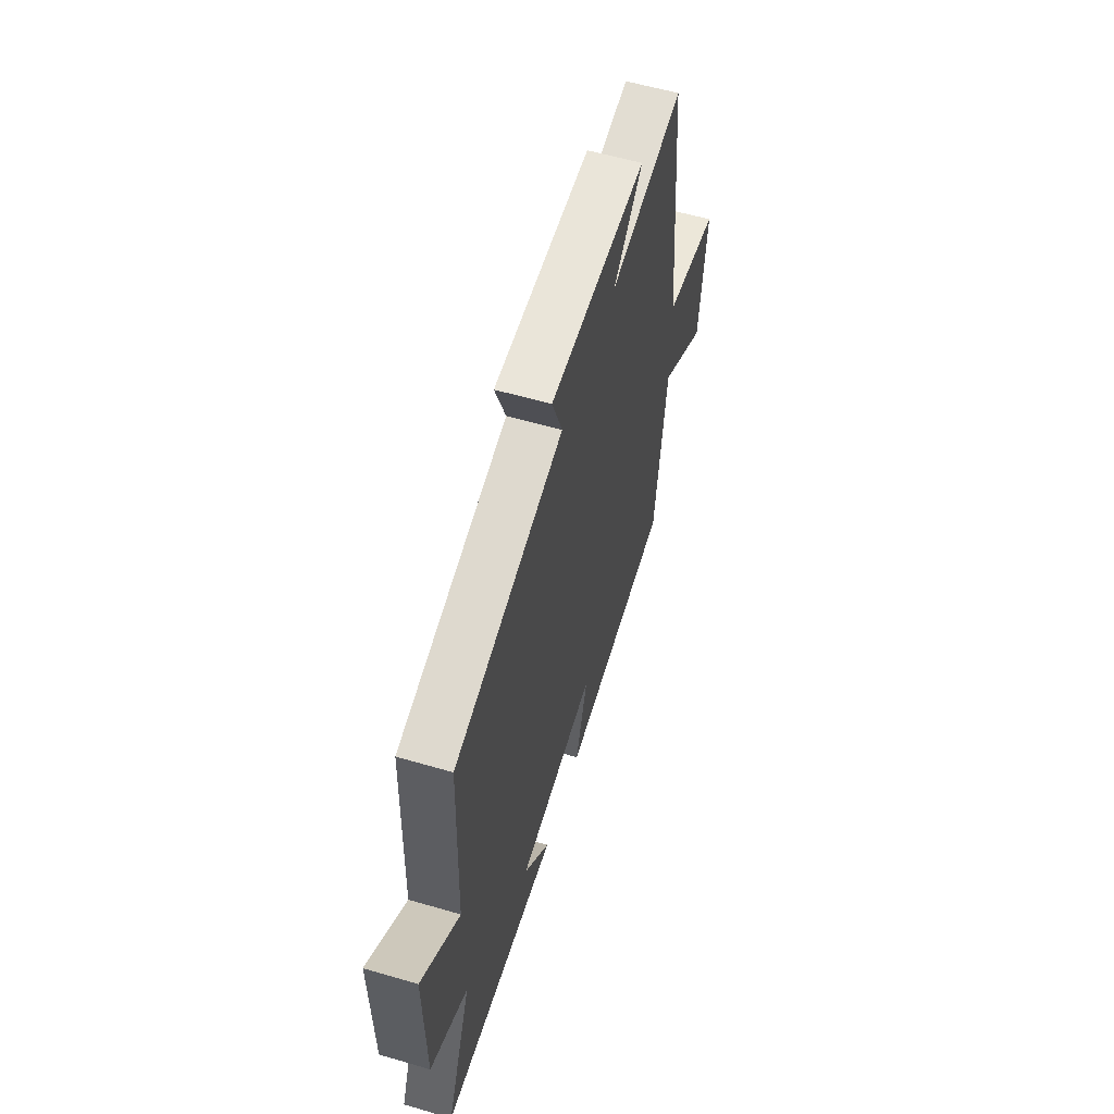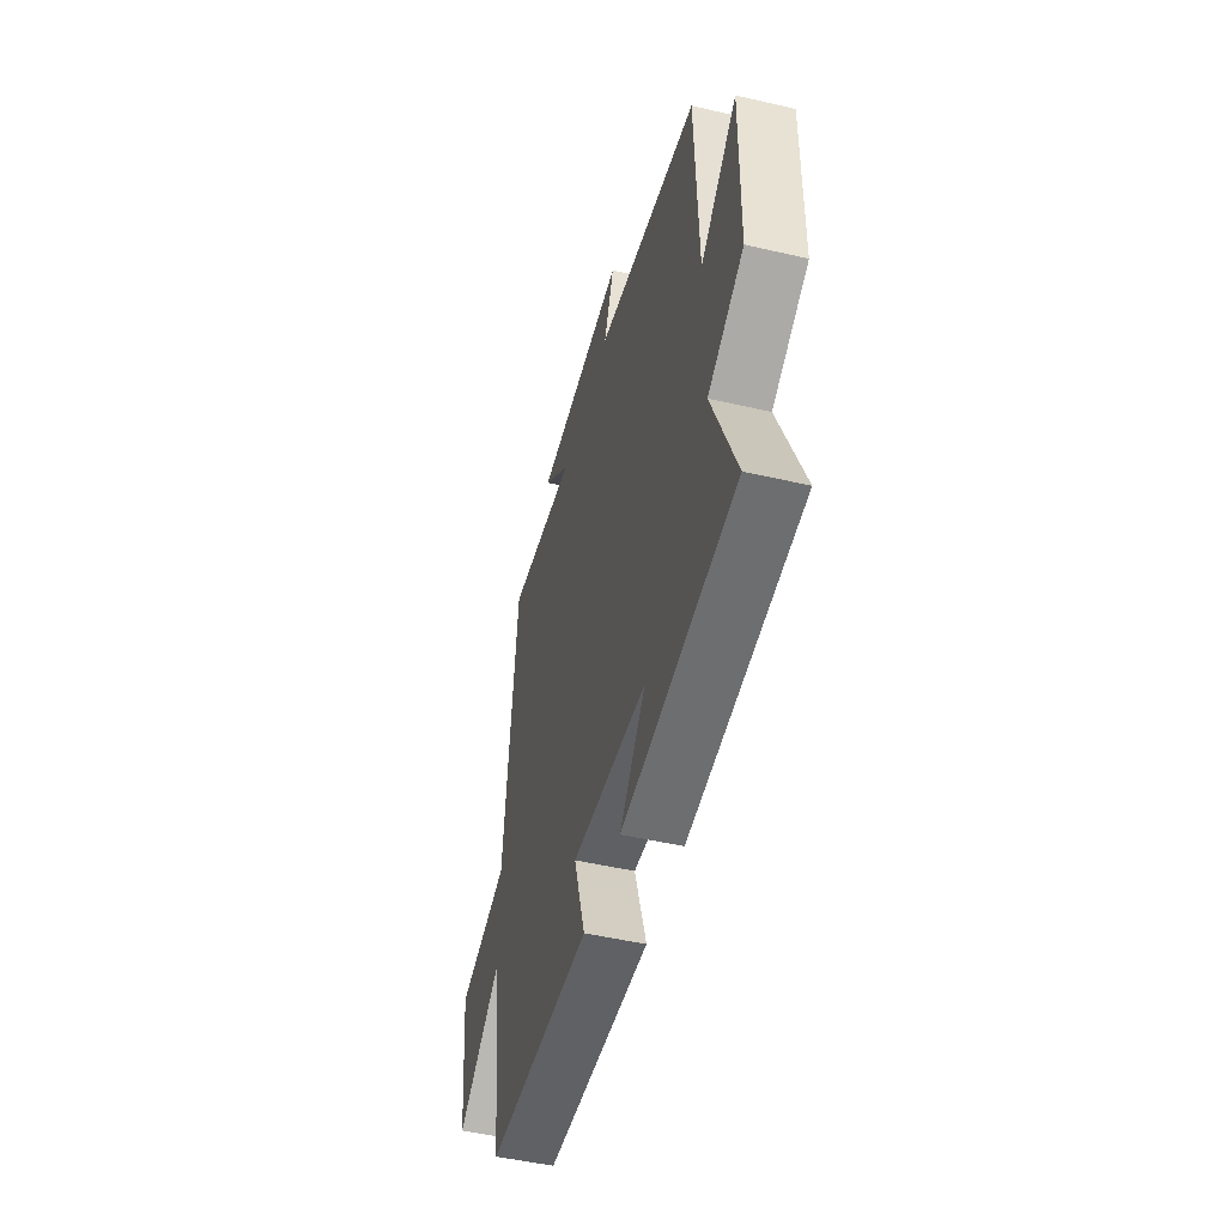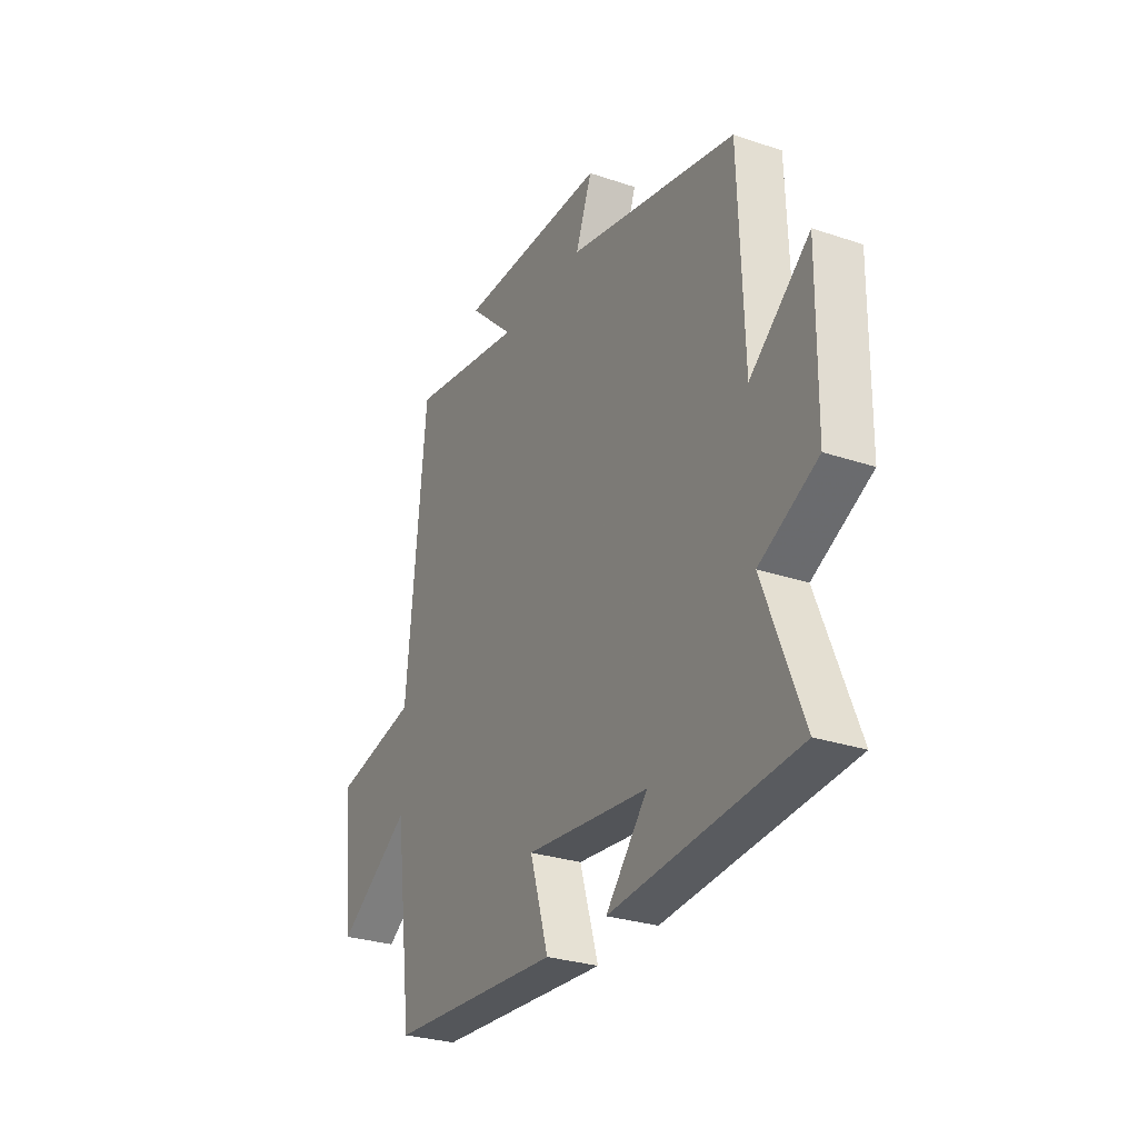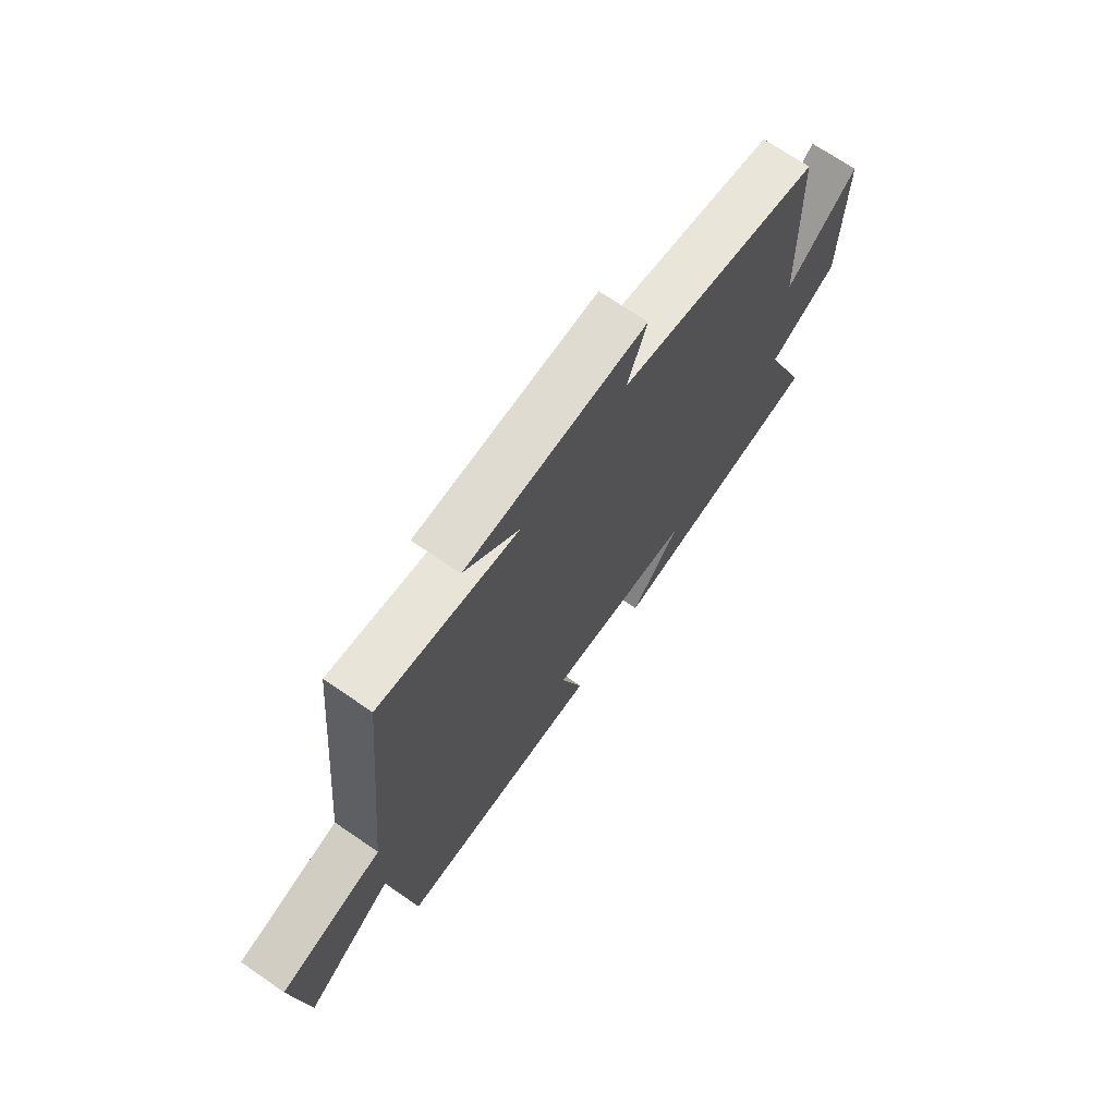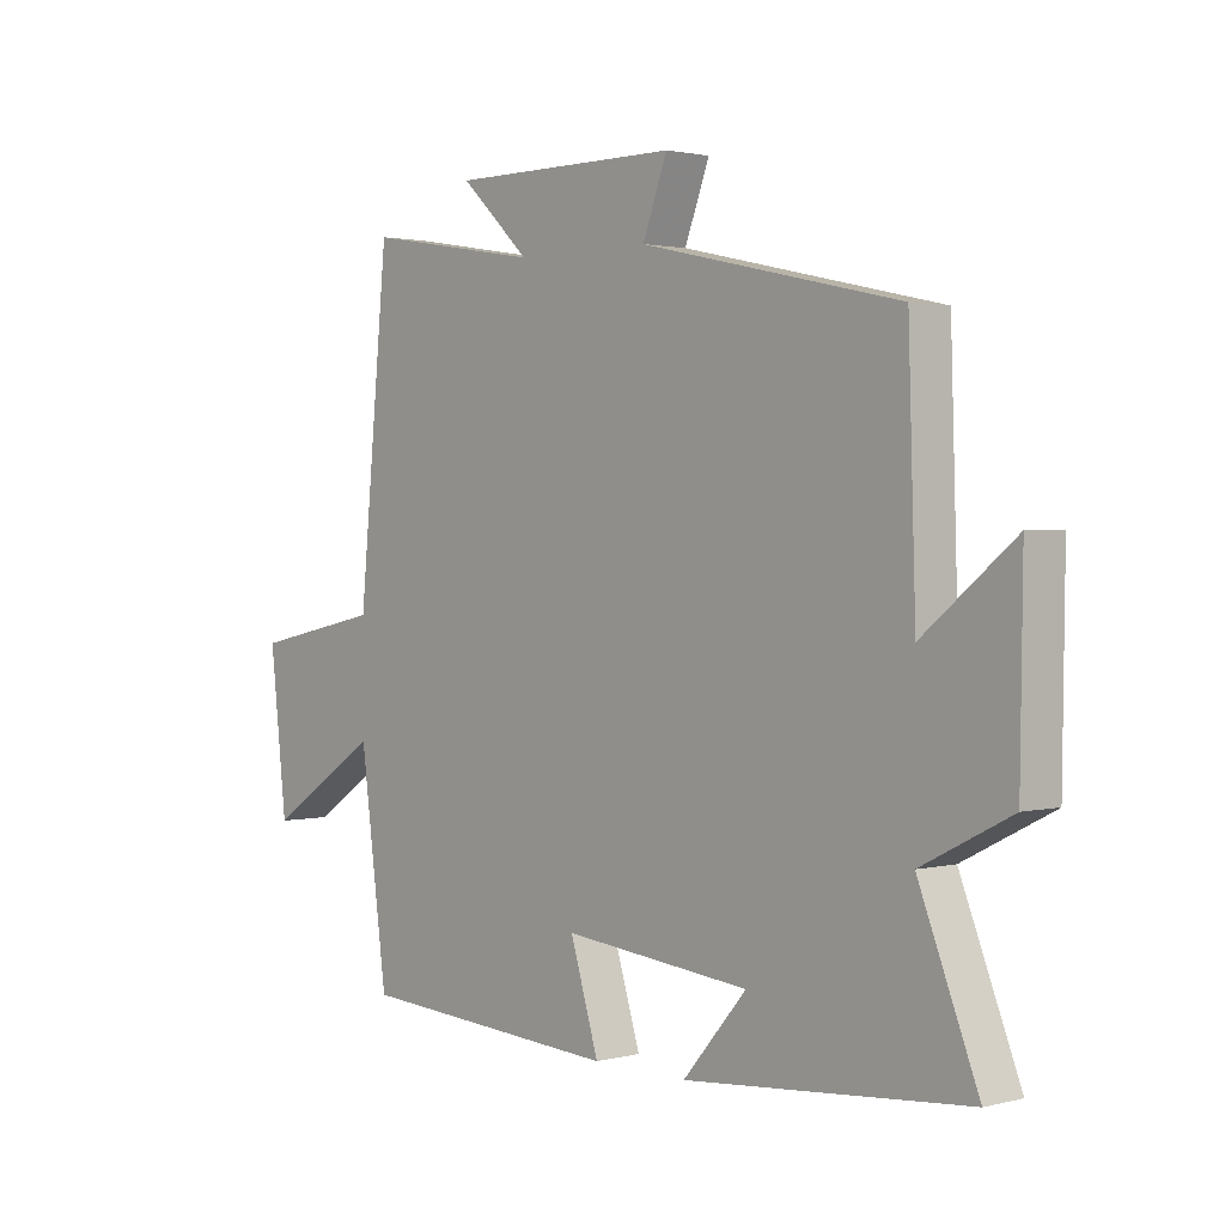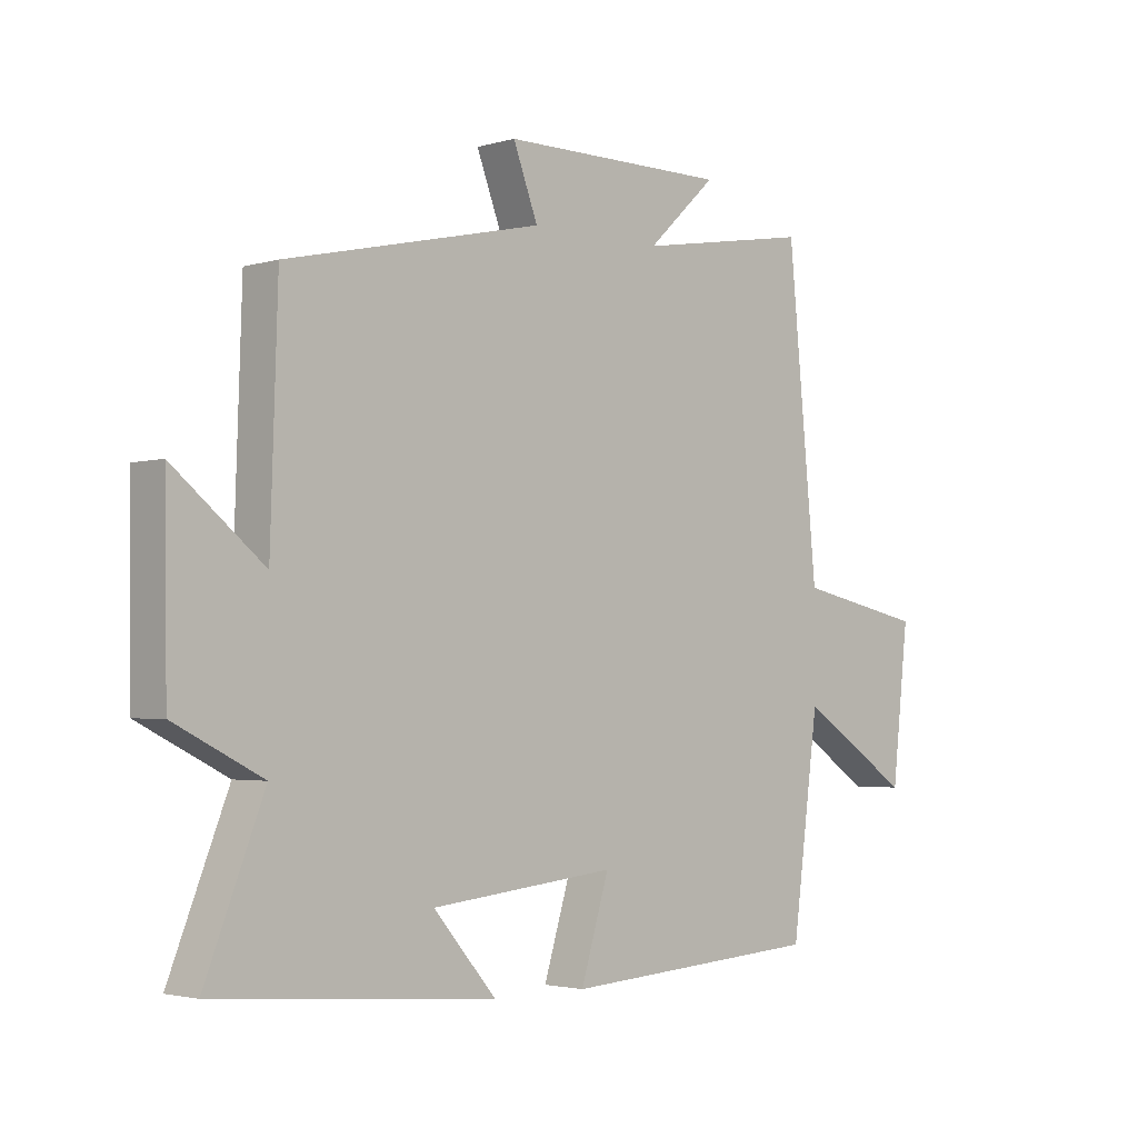
<metadata>
{"format":"obj","ext":"obj","renderer":"f3d","projection":"perspective","resolution":1024,"background":"white","views":[{"elev":58.0,"azim":106.9,"up":"+Z"},{"elev":-49.4,"azim":75.6,"up":"+Z"},{"elev":-28.6,"azim":63.2,"up":"+Z"},{"elev":70.0,"azim":-55.5,"up":"+Z"},{"elev":1.7,"azim":48.0,"up":"+Z"},{"elev":-2.7,"azim":135.3,"up":"+Z"}]}
</metadata>
<code>
v 0.597 0.07 -0.46
v 0.134 0.07 -0.5
v 0.239 0.07 -0.378
v -0.069 0.07 -0.346
v -0.022 0.07 -0.5
v -0.455 0.07 -0.472
v -0.5 0.07 -0.131
v -0.686 0.07 -0.254
v -0.714 0.07 -0.004
v -0.5 0.07 0.041
v -0.451 0.07 0.549
v -0.16 0.07 0.5
v -0.275 0.07 0.608
v 0.103 0.07 0.608
v 0.062 0.07 0.5
v 0.488 0.07 0.404
v 0.5 0.07 0.034
v 0.65 0.07 0.156
v 0.646 0.07 -0.14
v 0.5 0.07 -0.214
v 0.597 0 -0.46
v 0.134 0 -0.5
v 0.239 0 -0.378
v -0.069 0 -0.346
v -0.022 0 -0.5
v -0.455 0 -0.472
v -0.5 0 -0.131
v -0.686 0 -0.254
v -0.714 0 -0.004
v -0.5 0 0.041
v -0.451 0 0.549
v -0.16 0 0.5
v -0.275 0 0.608
v 0.103 0 0.608
v 0.062 0 0.5
v 0.488 0 0.404
v 0.5 0 0.034
v 0.65 0 0.156
v 0.646 0 -0.14
v 0.5 0 -0.214
f 17 18 19 20
f 15 16 17 20
f 15 20 1
f 12 13 14 15
f 12 15 1
f 10 11 12 1
f 7 8 9 10
f 6 7 10
f 5 6 10
f 4 5 10
f 3 4 10
f 3 10 1
f 1 2 3
f 40 39 38 37
f 40 37 36 35
f 21 40 35
f 35 34 33 32
f 21 35 32
f 21 32 31 30
f 30 29 28 27
f 30 27 26
f 30 26 25
f 30 25 24
f 30 24 23
f 21 30 23
f 23 22 21
f 1 21 22 2
f 2 22 23 3
f 3 23 24 4
f 4 24 25 5
f 5 25 26 6
f 6 26 27 7
f 7 27 28 8
f 8 28 29 9
f 9 29 30 10
f 10 30 31 11
f 11 31 32 12
f 12 32 33 13
f 13 33 34 14
f 14 34 35 15
f 15 35 36 16
f 16 36 37 17
f 17 37 38 18
f 18 38 39 19
f 19 39 40 20
f 20 40 21 1

</code>
